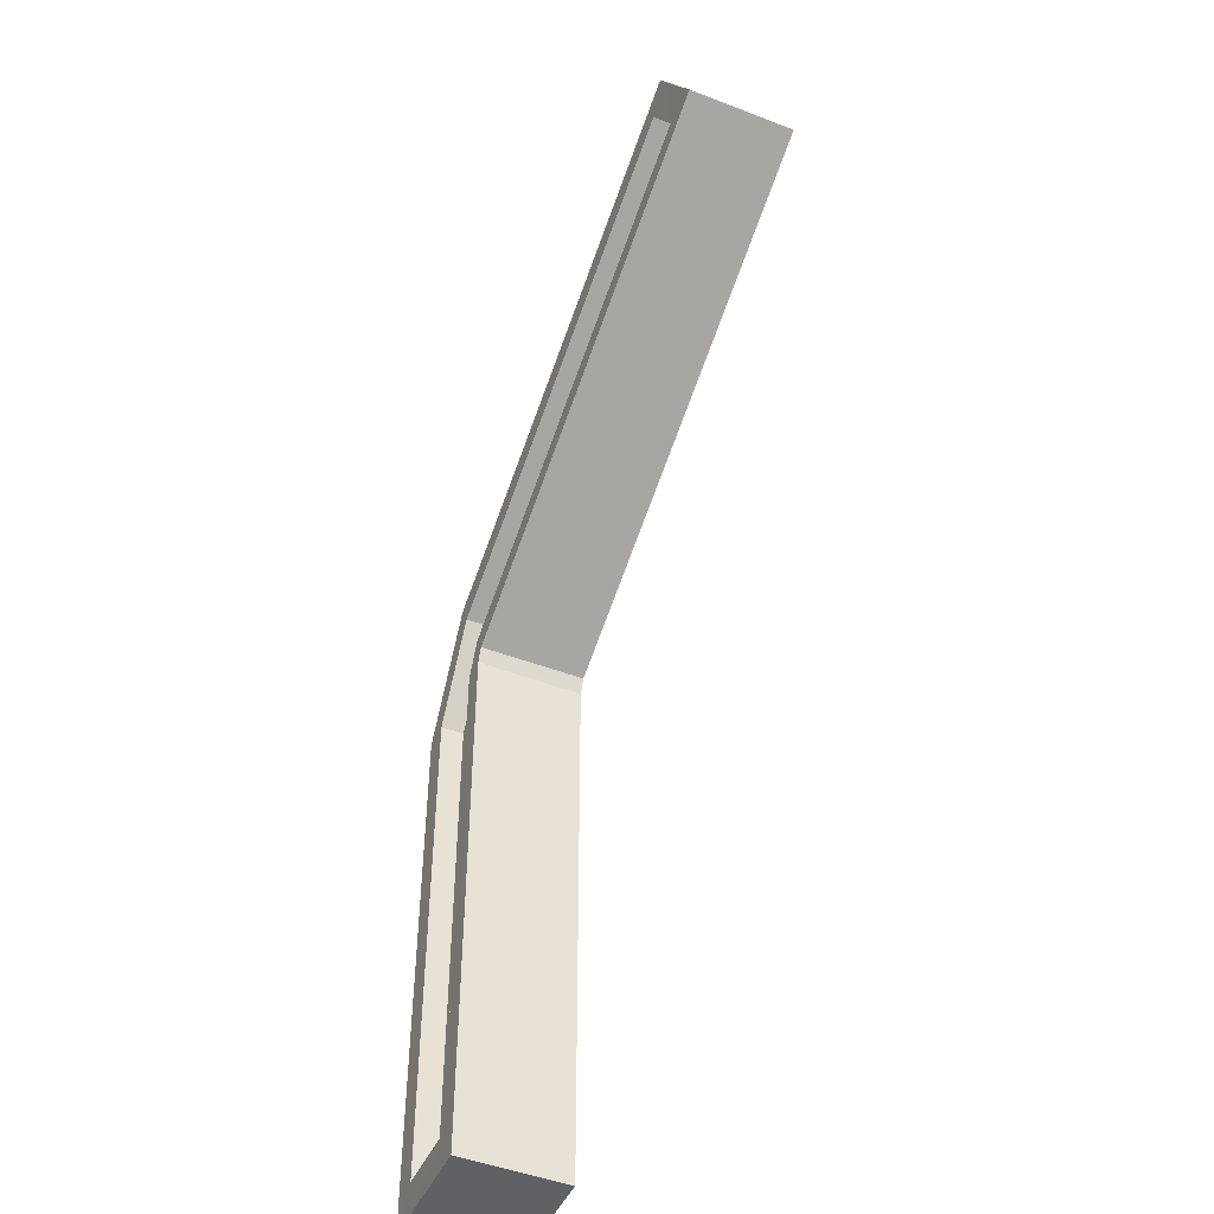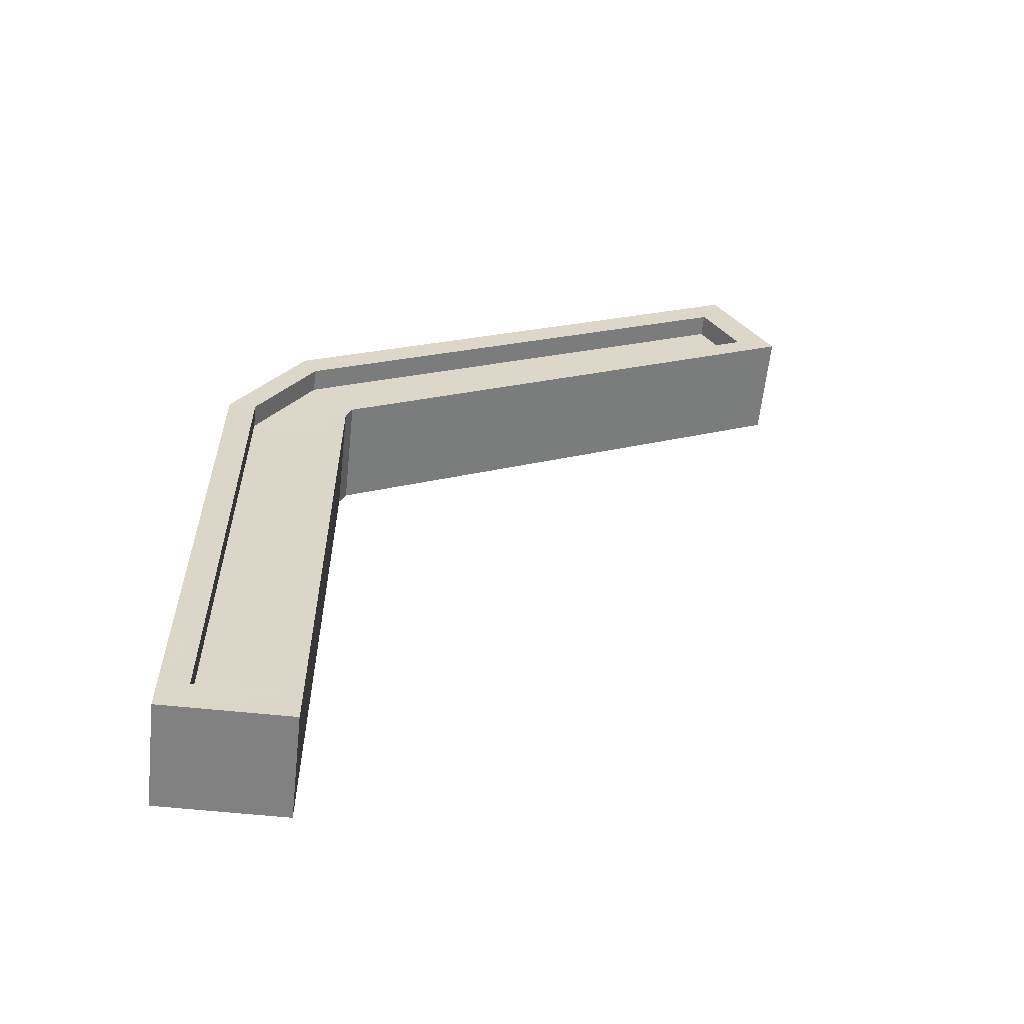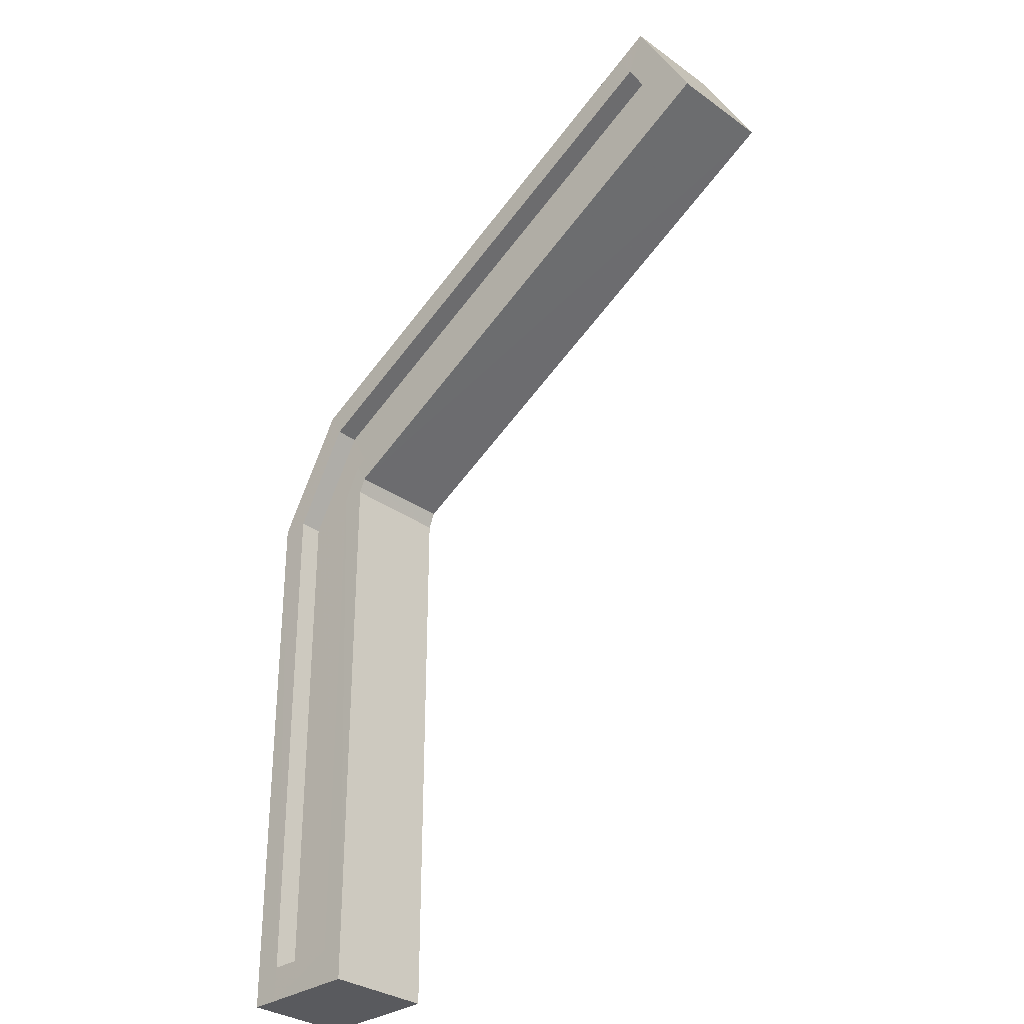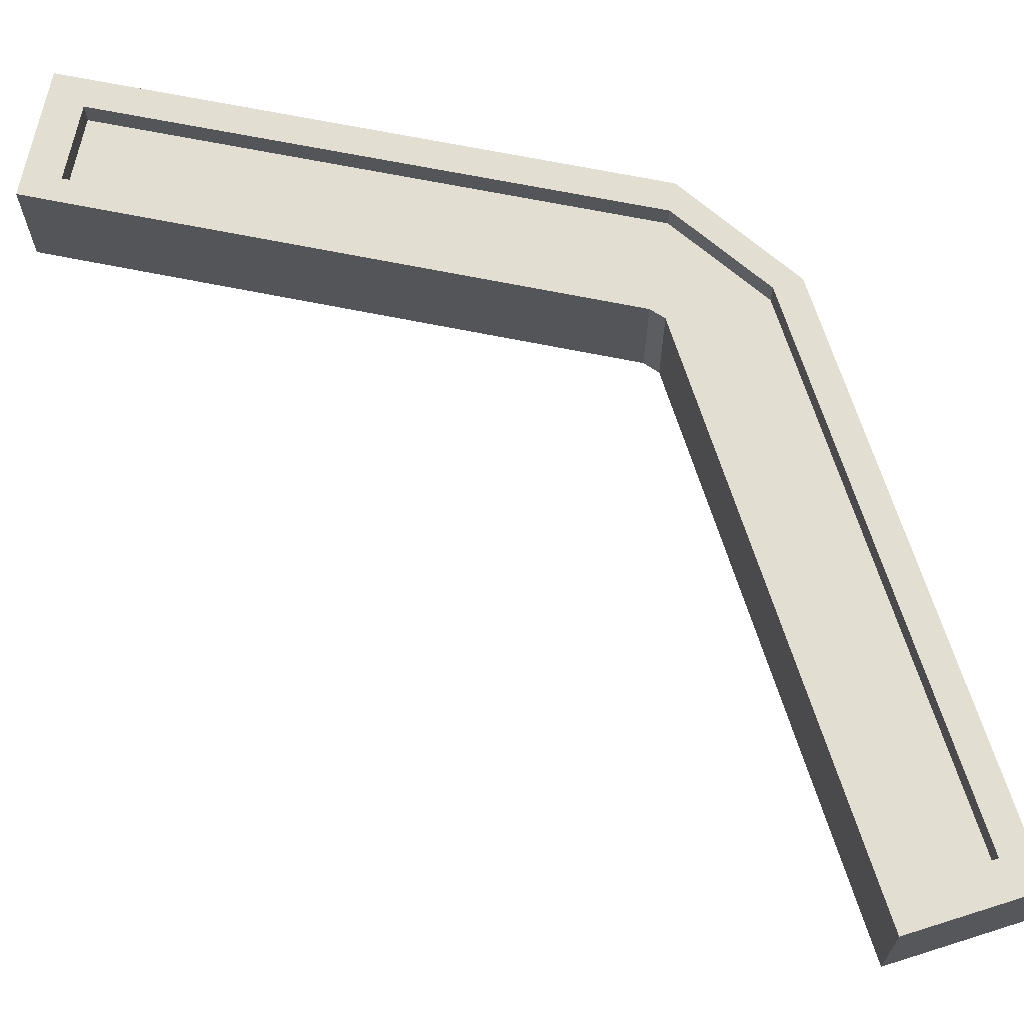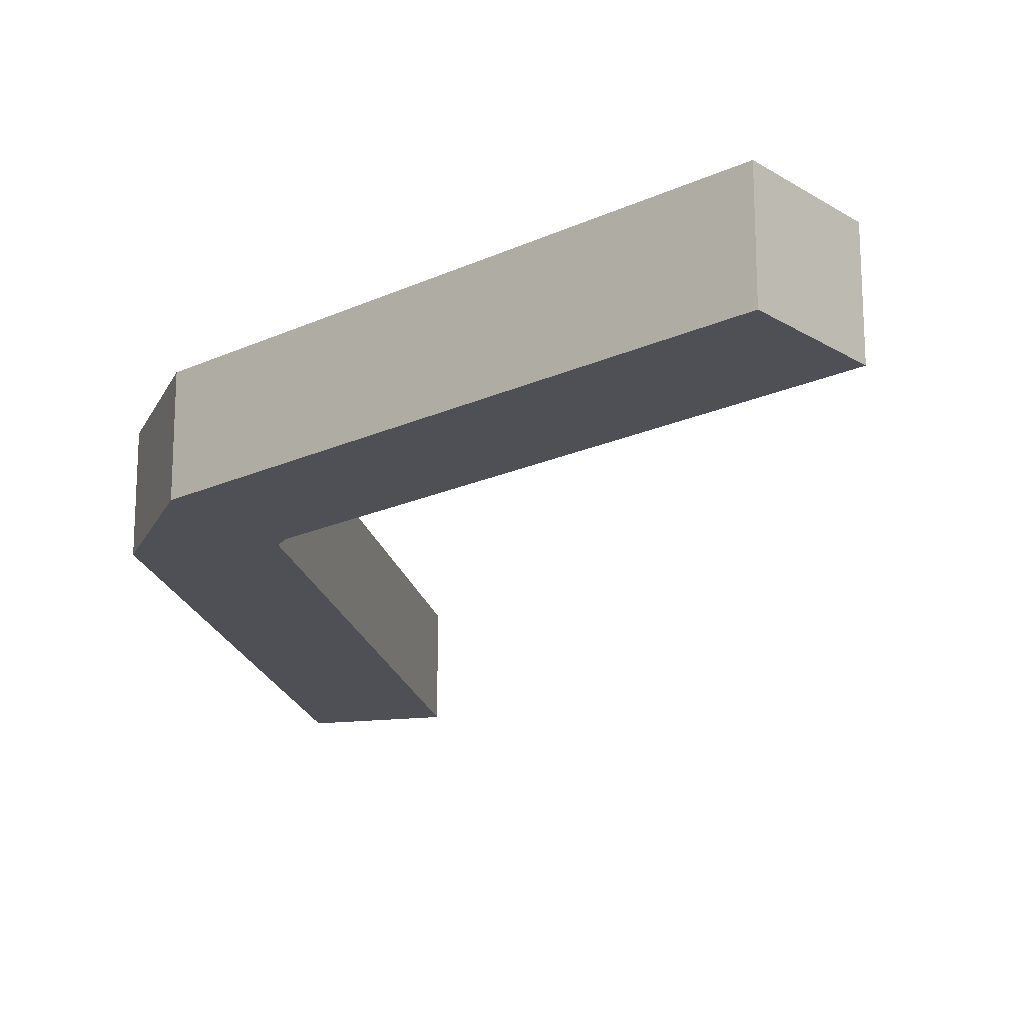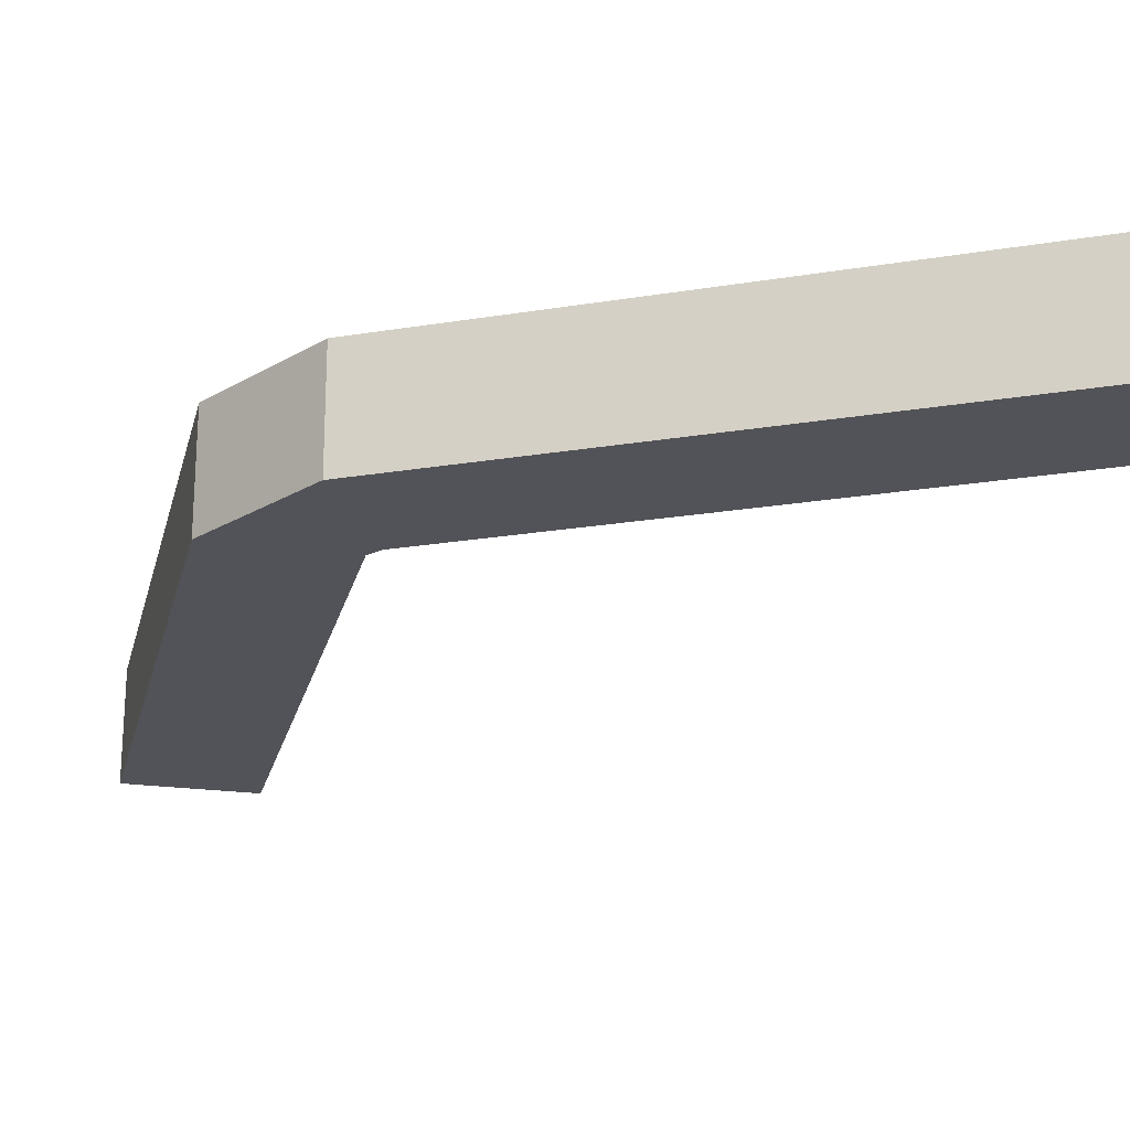
<metadata>
{"format":"obj","ext":"obj","renderer":"f3d","projection":"perspective","resolution":1024,"background":"white","views":[{"elev":-47.1,"azim":66.3,"up":"+Y"},{"elev":-60.4,"azim":-6.1,"up":"+Y"},{"elev":-31.4,"azim":44.6,"up":"+Y"},{"elev":67.7,"azim":101.5,"up":"+Z"},{"elev":-19.3,"azim":-49.1,"up":"+Z"},{"elev":-22.7,"azim":-74.2,"up":"+Z"}]}
</metadata>
<code>
o Mesh
v 1.496 0.0702 -1.286
v 13.41 20.43 -1.286
v 1.496 0.0702 1.286
v 13.41 20.43 1.286
v -1.496 0.0702 1.286
v 11.96 23.05 1.286
v -1.496 0.0702 -1.286
v 11.96 23.05 -1.286
v 1.496 0.9073 1.285
v 12.68 20.02 1.285
v -1.496 0.9069 1.287
v 11.22 22.64 1.287
v -0.8519 0.0702 1.286
v 12.27 22.48 1.286
v -0.8276 0.9068 1.287
v 11.55 22.06 1.287
v 0.9358 0.0702 1.286
v 13.14 20.92 1.286
v 0.9464 0.9071 1.284
v 12.41 20.5 1.284
v 0.9462 0.9071 0.7277
v 12.41 20.5 0.7278
v -0.8277 0.9068 0.7299
v 11.55 22.06 0.73
v 1.496 13.52 -1.286
v 1.65 13.9 -1.286
v -1.496 13.52 -1.286
v 0.1972 16.51 -1.286
v 1.498 13.53 1.283
v 1.643 13.89 1.284
v -1.498 13.53 1.289
v 0.1925 16.51 1.289
v -0.838 13.53 1.287
v 0.5121 15.93 1.288
v 0.9418 13.53 1.285
v 1.374 14.38 1.285
v 0.9417 13.53 0.7283
v 1.374 14.38 0.7284
v -0.8382 13.53 0.7309
v 0.512 15.93 0.731
f 3 1 9
f 10 2 4
f 5 11 7
f 8 12 6
f 7 1 13
f 14 2 8
f 13 5 7
f 8 6 14
f 15 11 5 13
f 6 12 16 14
f 17 1 3
f 4 2 18
f 13 1 17
f 18 2 14
f 9 19 17 3
f 18 20 10 4
f 19 15 13 17
f 14 16 20 18
f 15 19 21 23
f 22 20 16 24
f 25 1 7 27
f 8 2 26 28
f 9 1 29
f 30 2 10
f 11 31 7
f 8 32 12
f 31 11 15 33
f 16 12 32 34
f 35 19 9 29
f 10 20 36 30
f 19 35 37 21
f 38 36 20 22
f 33 15 23 39
f 24 16 34 40
f 39 23 21 37
f 22 24 40 38
f 7 31 27
f 28 32 8
f 1 25 29
f 30 26 2
f 33 39 40 34
f 37 38 40 39
f 35 36 38 37
f 29 30 36 35
f 25 26 30 29
f 31 33 34 32
f 27 31 32 28
f 25 27 28 26

</code>
